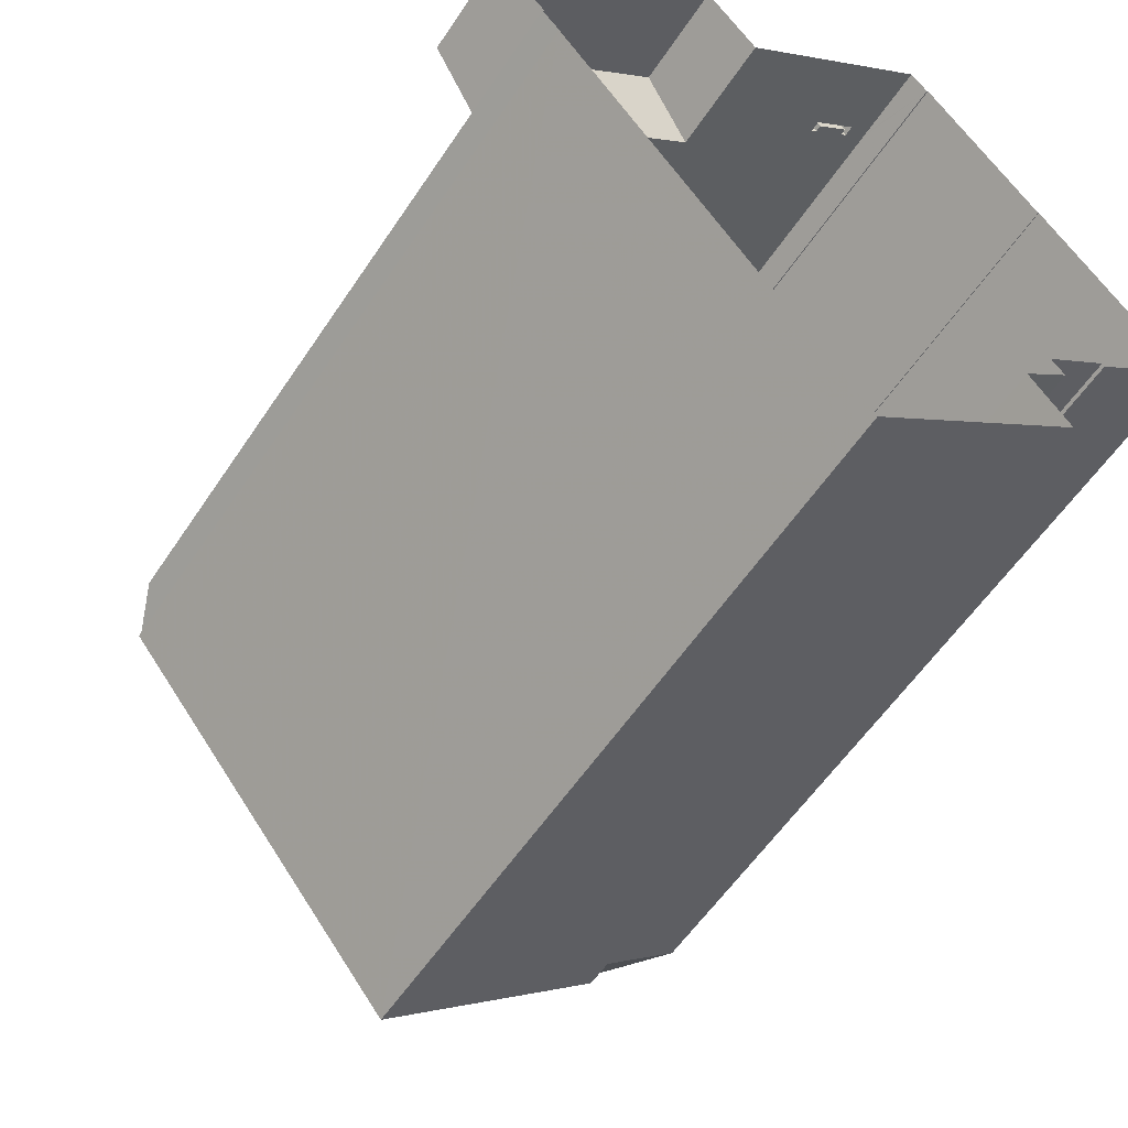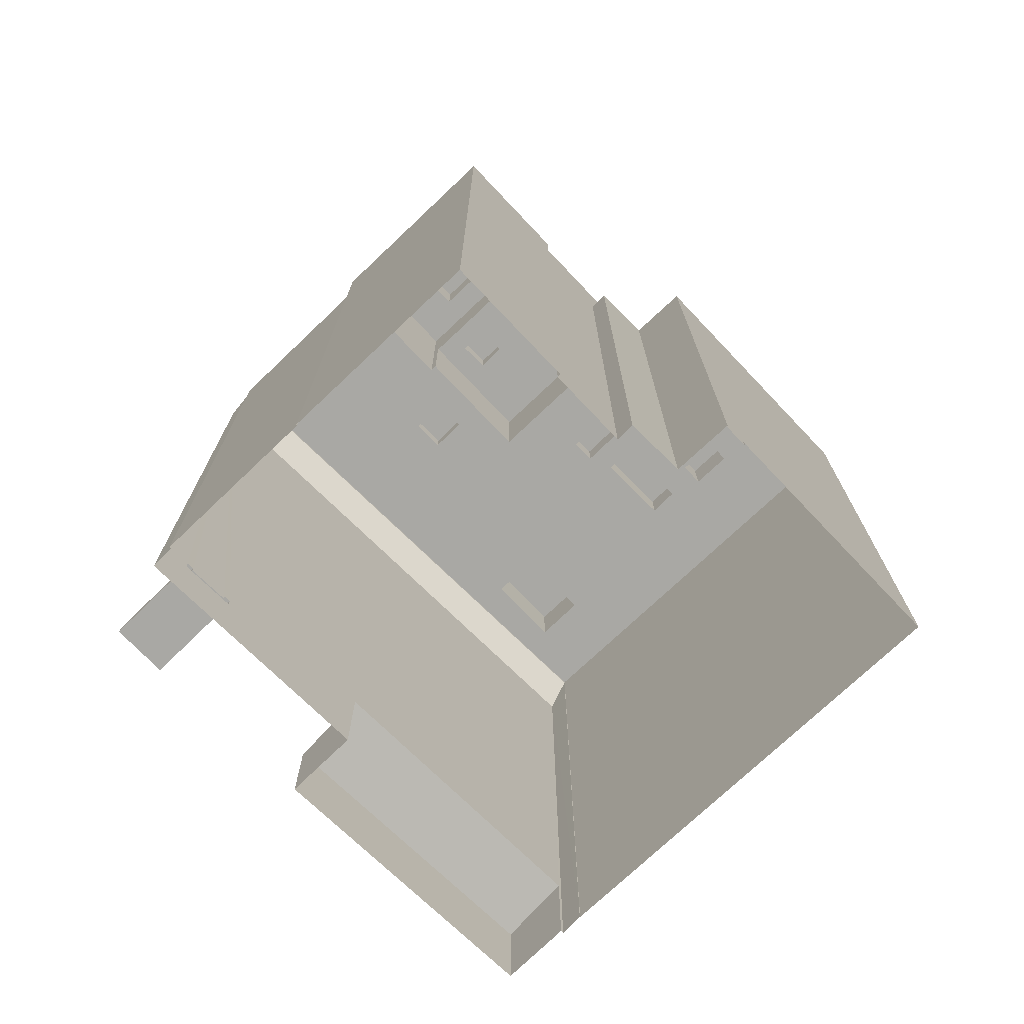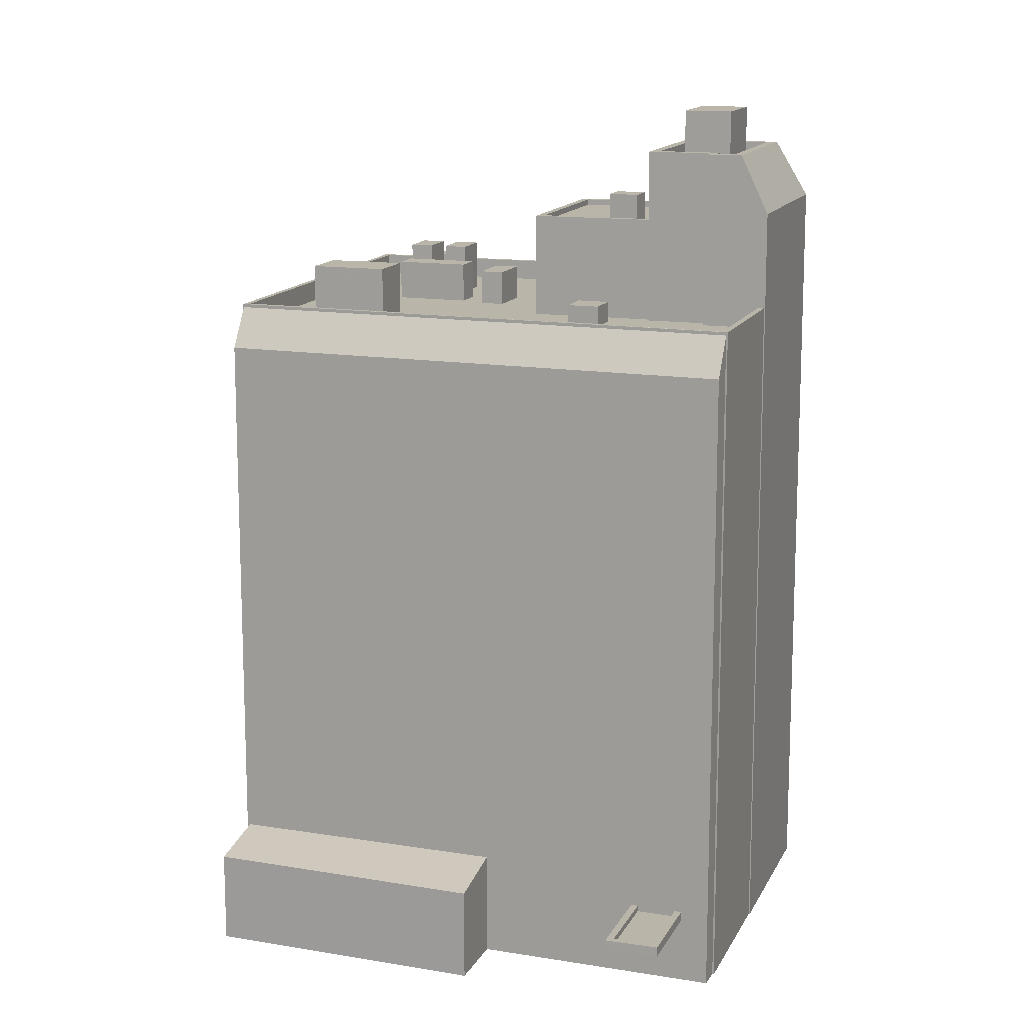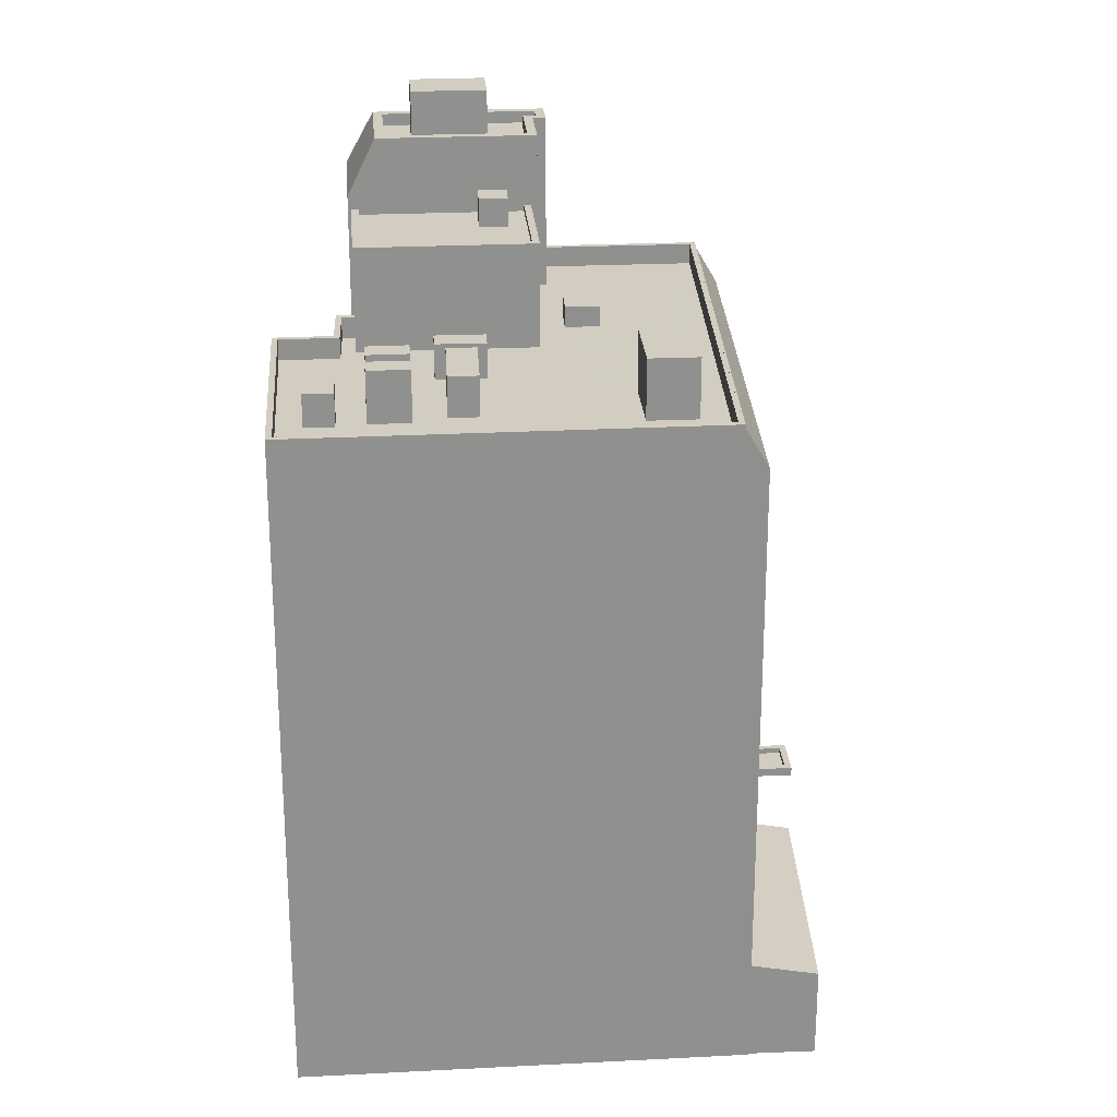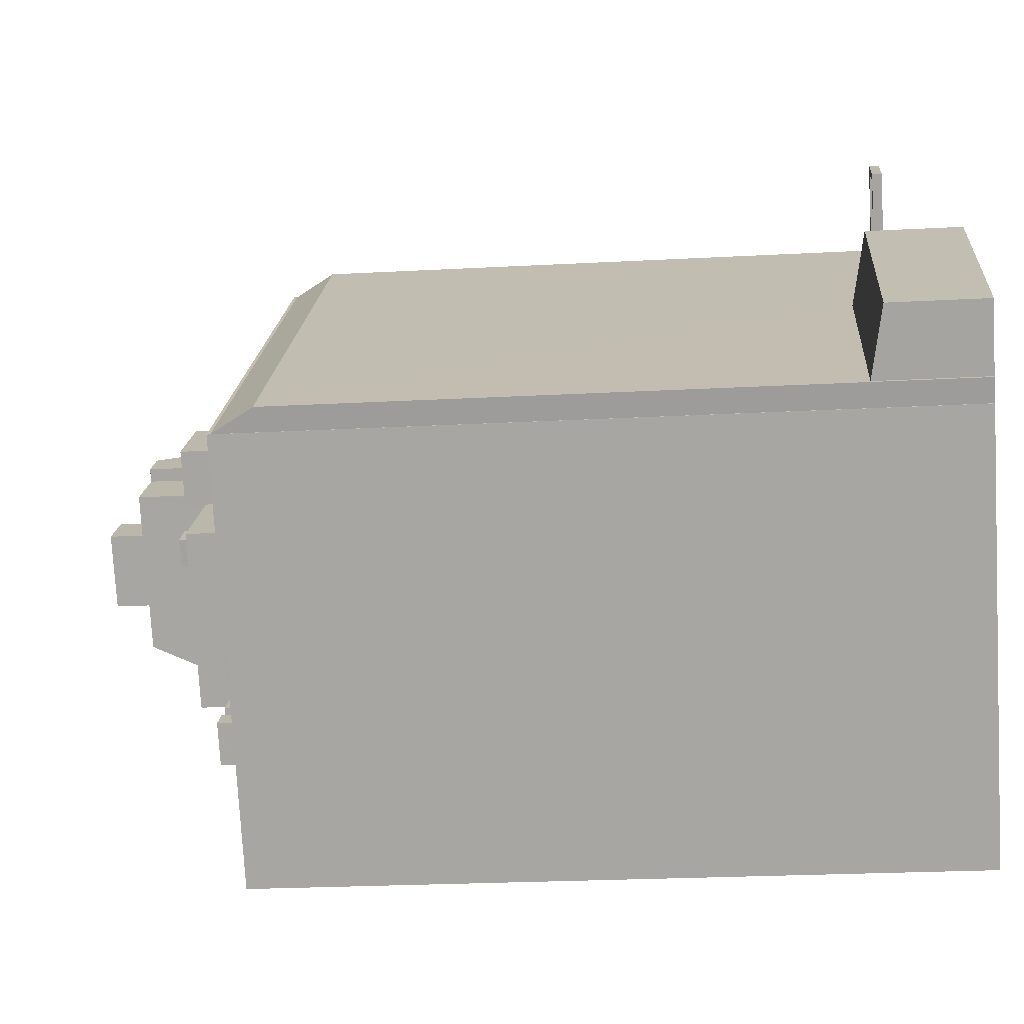
<metadata>
{"format":"obj","ext":"obj","renderer":"f3d","projection":"perspective","resolution":1024,"background":"white","views":[{"elev":-55.8,"azim":147.2,"up":"+Y"},{"elev":-74.9,"azim":-85.5,"up":"+Z"},{"elev":13.7,"azim":159.1,"up":"+Z"},{"elev":24.8,"azim":46.5,"up":"+Z"},{"elev":-23.8,"azim":95.2,"up":"+Y"}]}
</metadata>
<code>
v 1.248e+04 -1.534e+04 20.42
v 1.249e+04 -1.533e+04 20.42
v 1.249e+04 -1.533e+04 20.42
v 1.249e+04 -1.534e+04 20.42
v 1.249e+04 -1.534e+04 20.42
v 1.249e+04 -1.535e+04 20.42
v 1.249e+04 -1.535e+04 20.42
v 1.25e+04 -1.536e+04 20.42
v 1.249e+04 -1.533e+04 20.42
v 1.249e+04 -1.533e+04 20.42
v 1.249e+04 -1.535e+04 20.42
v 1.249e+04 -1.534e+04 20.42
v 1.251e+04 -1.534e+04 20.42
v 1.251e+04 -1.534e+04 20.42
v 1.249e+04 -1.533e+04 20.42
v 1.25e+04 -1.533e+04 20.42
v 1.251e+04 -1.534e+04 20.42
v 1.251e+04 -1.534e+04 20.42
v 1.251e+04 -1.534e+04 20.42
v 1.25e+04 -1.533e+04 20.42
v 1.249e+04 -1.533e+04 23.17
v 1.25e+04 -1.532e+04 23.17
v 1.25e+04 -1.533e+04 23.17
v 1.25e+04 -1.533e+04 23.17
v 1.249e+04 -1.533e+04 23.32
v 1.25e+04 -1.533e+04 23.32
v 1.25e+04 -1.532e+04 23.32
v 1.25e+04 -1.533e+04 23.32
v 1.25e+04 -1.533e+04 23.57
v 1.25e+04 -1.533e+04 23.57
v 1.25e+04 -1.533e+04 23.57
v 1.249e+04 -1.533e+04 23.57
v 1.25e+04 -1.532e+04 23.57
v 1.249e+04 -1.533e+04 23.57
v 1.25e+04 -1.533e+04 23.57
v 1.25e+04 -1.532e+04 23.57
v 1.251e+04 -1.534e+04 48.83
v 1.251e+04 -1.534e+04 47.16
v 1.249e+04 -1.533e+04 47.16
v 1.249e+04 -1.533e+04 48.83
v 1.249e+04 -1.533e+04 48.96
v 1.251e+04 -1.534e+04 48.96
v 1.251e+04 -1.534e+04 48.96
v 1.249e+04 -1.533e+04 48.96
v 1.249e+04 -1.533e+04 48.96
v 1.251e+04 -1.534e+04 48.96
v 1.25e+04 -1.533e+04 24.84
v 1.251e+04 -1.534e+04 24.29
v 1.25e+04 -1.533e+04 24.29
v 1.251e+04 -1.534e+04 24.81
v 1.25e+04 -1.535e+04 48.06
v 1.249e+04 -1.535e+04 48.06
v 1.25e+04 -1.535e+04 48.06
v 1.25e+04 -1.535e+04 48.06
v 1.25e+04 -1.535e+04 48.06
v 1.25e+04 -1.535e+04 48.06
v 1.25e+04 -1.535e+04 48.06
v 1.25e+04 -1.535e+04 48.06
v 1.25e+04 -1.535e+04 48.06
v 1.249e+04 -1.535e+04 48.06
v 1.25e+04 -1.535e+04 48.06
v 1.25e+04 -1.535e+04 48.06
v 1.25e+04 -1.535e+04 48.06
v 1.25e+04 -1.535e+04 48.06
v 1.249e+04 -1.534e+04 48.06
v 1.249e+04 -1.534e+04 48.06
v 1.249e+04 -1.534e+04 48.06
v 1.249e+04 -1.533e+04 48.06
v 1.249e+04 -1.533e+04 48.06
v 1.249e+04 -1.533e+04 48.06
v 1.249e+04 -1.533e+04 48.06
v 1.249e+04 -1.534e+04 48.06
v 1.25e+04 -1.533e+04 48.06
v 1.249e+04 -1.534e+04 48.06
v 1.249e+04 -1.534e+04 48.06
v 1.25e+04 -1.534e+04 48.06
v 1.25e+04 -1.534e+04 48.06
v 1.25e+04 -1.534e+04 48.06
v 1.25e+04 -1.534e+04 48.06
v 1.249e+04 -1.535e+04 48.06
v 1.249e+04 -1.535e+04 48.06
v 1.249e+04 -1.534e+04 48.06
v 1.249e+04 -1.535e+04 48.06
v 1.249e+04 -1.535e+04 48.06
v 1.249e+04 -1.535e+04 48.06
v 1.249e+04 -1.534e+04 48.06
v 1.25e+04 -1.534e+04 48.06
v 1.25e+04 -1.534e+04 48.06
v 1.25e+04 -1.535e+04 48.06
v 1.25e+04 -1.535e+04 48.06
v 1.25e+04 -1.535e+04 48.06
v 1.25e+04 -1.534e+04 48.06
v 1.25e+04 -1.534e+04 48.06
v 1.25e+04 -1.534e+04 48.06
v 1.25e+04 -1.534e+04 48.06
v 1.25e+04 -1.535e+04 48.06
v 1.25e+04 -1.535e+04 48.06
v 1.25e+04 -1.536e+04 48.06
v 1.25e+04 -1.535e+04 48.06
v 1.25e+04 -1.534e+04 48.06
v 1.251e+04 -1.534e+04 48.06
v 1.251e+04 -1.534e+04 48.06
v 1.25e+04 -1.535e+04 48.06
v 1.25e+04 -1.535e+04 48.06
v 1.25e+04 -1.535e+04 48.06
v 1.25e+04 -1.535e+04 48.06
v 1.251e+04 -1.534e+04 48.06
v 1.249e+04 -1.533e+04 48.06
v 1.25e+04 -1.536e+04 48.96
v 1.25e+04 -1.536e+04 48.96
v 1.249e+04 -1.535e+04 48.96
v 1.249e+04 -1.535e+04 48.96
v 1.249e+04 -1.535e+04 48.96
v 1.249e+04 -1.535e+04 48.96
v 1.249e+04 -1.535e+04 48.96
v 1.249e+04 -1.534e+04 48.96
v 1.249e+04 -1.534e+04 48.96
v 1.249e+04 -1.535e+04 48.96
v 1.251e+04 -1.534e+04 48.96
v 1.249e+04 -1.533e+04 48.96
v 1.249e+04 -1.533e+04 48.96
v 1.251e+04 -1.534e+04 48.96
v 1.251e+04 -1.534e+04 48.96
v 1.249e+04 -1.533e+04 48.96
v 1.249e+04 -1.533e+04 48.96
v 1.249e+04 -1.533e+04 48.96
v 1.251e+04 -1.534e+04 48.96
v 1.25e+04 -1.535e+04 49.44
v 1.25e+04 -1.535e+04 49.44
v 1.25e+04 -1.535e+04 49.44
v 1.25e+04 -1.535e+04 49.44
v 1.249e+04 -1.534e+04 48.96
v 1.25e+04 -1.534e+04 48.96
v 1.249e+04 -1.534e+04 48.96
v 1.249e+04 -1.534e+04 48.96
v 1.249e+04 -1.534e+04 53.5
v 1.249e+04 -1.534e+04 53.5
v 1.249e+04 -1.534e+04 53.5
v 1.249e+04 -1.534e+04 53.5
v 1.249e+04 -1.534e+04 52.28
v 1.249e+04 -1.534e+04 52.28
v 1.249e+04 -1.534e+04 52.28
v 1.249e+04 -1.534e+04 52.28
v 1.249e+04 -1.534e+04 52.28
v 1.249e+04 -1.534e+04 52.28
v 1.249e+04 -1.535e+04 52.28
v 1.249e+04 -1.534e+04 52.28
v 1.249e+04 -1.534e+04 52.28
v 1.25e+04 -1.534e+04 52.28
v 1.249e+04 -1.534e+04 52.53
v 1.25e+04 -1.534e+04 52.53
v 1.25e+04 -1.534e+04 52.53
v 1.249e+04 -1.535e+04 52.53
v 1.249e+04 -1.535e+04 52.53
v 1.249e+04 -1.534e+04 52.53
v 1.249e+04 -1.534e+04 52.53
v 1.249e+04 -1.534e+04 52.53
v 1.249e+04 -1.534e+04 55.57
v 1.249e+04 -1.534e+04 55.57
v 1.249e+04 -1.534e+04 55.57
v 1.249e+04 -1.534e+04 55.57
v 1.249e+04 -1.534e+04 55.07
v 1.248e+04 -1.534e+04 55.07
v 1.249e+04 -1.534e+04 55.07
v 1.249e+04 -1.534e+04 55.07
v 1.249e+04 -1.533e+04 55.07
v 1.249e+04 -1.533e+04 55.07
v 1.249e+04 -1.533e+04 55.07
v 1.249e+04 -1.533e+04 55.07
v 1.249e+04 -1.534e+04 55.07
v 1.249e+04 -1.534e+04 55.07
v 1.249e+04 -1.534e+04 55.07
v 1.249e+04 -1.534e+04 55.07
v 1.249e+04 -1.533e+04 55.57
v 1.249e+04 -1.533e+04 55.57
v 1.249e+04 -1.533e+04 55.57
v 1.249e+04 -1.533e+04 55.57
v 1.248e+04 -1.534e+04 55.57
v 1.249e+04 -1.533e+04 55.57
v 1.249e+04 -1.533e+04 55.57
v 1.248e+04 -1.534e+04 55.57
v 1.249e+04 -1.534e+04 57.25
v 1.249e+04 -1.534e+04 57.25
v 1.249e+04 -1.534e+04 57.25
v 1.249e+04 -1.534e+04 57.25
v 1.25e+04 -1.535e+04 50.24
v 1.25e+04 -1.535e+04 50.24
v 1.25e+04 -1.535e+04 50.24
v 1.25e+04 -1.535e+04 50.24
v 1.25e+04 -1.534e+04 49.55
v 1.25e+04 -1.535e+04 49.55
v 1.25e+04 -1.534e+04 49.55
v 1.249e+04 -1.534e+04 49.55
v 1.25e+04 -1.535e+04 49.76
v 1.25e+04 -1.535e+04 49.76
v 1.25e+04 -1.535e+04 49.76
v 1.25e+04 -1.534e+04 49.76
v 1.25e+04 -1.534e+04 50.6
v 1.25e+04 -1.534e+04 50.6
v 1.251e+04 -1.534e+04 50.6
v 1.25e+04 -1.534e+04 50.6
v 1.25e+04 -1.535e+04 50.24
v 1.25e+04 -1.535e+04 50.24
v 1.25e+04 -1.535e+04 50.24
v 1.25e+04 -1.535e+04 50.24
v 1.249e+04 -1.533e+04 23.32
v 1.249e+04 -1.533e+04 23.32
v 1.249e+04 -1.533e+04 23.57
v 1.249e+04 -1.534e+04 53.07
v 1.248e+04 -1.534e+04 53.07
v 1.249e+04 -1.533e+04 53.07
f 1 2 3
f 4 1 5
f 6 7 8
f 9 3 10
f 7 11 12
f 13 14 8
f 9 15 16
f 5 3 12
f 17 18 13
f 16 19 17
f 16 20 19
f 5 1 3
f 13 8 7
f 16 3 9
f 12 16 7
f 12 3 16
f 16 17 13
f 16 13 7
f 21 22 23
f 24 21 23
f 25 26 27
f 25 28 26
f 29 30 31
f 32 33 34
f 30 35 31
f 34 33 36
f 31 35 36
f 33 31 36
f 37 38 39
f 40 37 39
f 41 42 43
f 44 41 45
f 42 46 43
f 45 41 43
f 47 48 49
f 47 50 48
f 51 52 53
f 54 55 56
f 57 58 59
f 60 51 55
f 51 60 52
f 61 58 57
f 61 62 54
f 63 60 55
f 57 59 64
f 62 63 55
f 61 57 62
f 62 55 54
f 65 66 67
f 68 67 69
f 69 70 71
f 67 66 72
f 73 70 69
f 74 67 72
f 74 73 69
f 74 69 67
f 72 66 75
f 76 73 77
f 77 73 74
f 76 78 79
f 80 81 82
f 78 75 66
f 83 84 85
f 80 84 81
f 78 77 75
f 86 79 78
f 86 84 83
f 78 81 86
f 76 77 78
f 81 84 86
f 83 60 63
f 86 83 63
f 76 87 88
f 87 76 79
f 89 64 59
f 86 63 90
f 91 88 87
f 90 63 64
f 90 89 87
f 92 91 87
f 89 92 87
f 90 64 89
f 88 93 94
f 88 91 93
f 93 91 95
f 91 96 95
f 95 96 97
f 52 98 99
f 100 101 102
f 100 95 97
f 103 98 101
f 58 61 104
f 61 103 104
f 54 56 105
f 105 98 103
f 53 52 99
f 104 103 97
f 56 106 105
f 99 98 106
f 100 97 101
f 97 103 101
f 106 98 105
f 107 108 76
f 102 101 107
f 108 70 73
f 88 107 76
f 76 108 73
f 94 102 107
f 88 94 107
f 109 110 111
f 111 112 113
f 114 115 113
f 115 114 116
f 116 114 117
f 114 113 118
f 113 112 118
f 110 112 111
f 119 120 45
f 43 119 45
f 121 122 123
f 120 124 125
f 45 120 44
f 126 121 124
f 125 121 123
f 120 125 44
f 125 124 121
f 109 119 127
f 109 127 110
f 110 127 122
f 46 119 43
f 122 127 123
f 119 46 127
f 128 129 130
f 131 128 130
f 132 133 134
f 135 132 134
f 136 137 138
f 139 136 138
f 140 141 142
f 142 141 143
f 143 144 145
f 143 141 144
f 146 147 145
f 148 140 142
f 148 149 140
f 149 147 146
f 145 147 143
f 149 148 147
f 150 151 152
f 152 151 153
f 153 154 155
f 151 150 156
f 155 154 157
f 151 154 153
f 158 159 160
f 158 161 159
f 162 163 164
f 165 166 163
f 167 166 165
f 163 162 165
f 168 167 169
f 170 171 169
f 171 170 172
f 167 165 169
f 164 173 162
f 172 173 164
f 169 165 170
f 170 173 172
f 174 175 176
f 161 158 174
f 175 177 176
f 159 178 160
f 179 177 178
f 161 174 180
f 181 178 159
f 179 178 181
f 174 176 180
f 176 177 179
f 182 183 184
f 185 182 184
f 186 187 188
f 186 189 187
f 190 191 192
f 190 193 191
f 194 195 196
f 194 197 195
f 198 199 200
f 198 201 199
f 202 203 204
f 202 205 203
f 31 27 26
f 31 33 27
f 28 31 26
f 28 29 31
f 25 27 33
f 32 25 33
f 36 35 23
f 22 36 23
f 30 23 35
f 30 24 23
f 22 206 36
f 36 206 34
f 21 206 22
f 15 24 16
f 50 18 17
f 15 207 21
f 24 47 16
f 38 50 47
f 50 38 18
f 38 47 39
f 208 39 34
f 21 207 206
f 25 32 29
f 34 39 32
f 28 25 29
f 15 21 24
f 24 30 47
f 29 39 30
f 39 47 30
f 32 39 29
f 38 13 18
f 38 37 13
f 39 208 40
f 40 208 9
f 207 15 9
f 208 207 9
f 206 207 208
f 34 206 208
f 127 46 42
f 127 42 123
f 123 41 125
f 123 42 41
f 44 125 41
f 48 17 19
f 48 50 17
f 16 47 49
f 20 16 49
f 49 48 19
f 20 49 19
f 37 14 13
f 14 37 119
f 9 10 40
f 120 119 40
f 10 120 40
f 40 119 37
f 12 11 115
f 116 12 115
f 111 7 6
f 111 113 7
f 113 115 11
f 7 113 11
f 10 124 120
f 10 3 124
f 14 109 8
f 14 119 109
f 111 6 8
f 109 111 8
f 85 112 83
f 83 112 60
f 52 60 110
f 60 112 110
f 52 110 98
f 112 85 84
f 118 112 84
f 80 118 84
f 80 114 118
f 82 114 80
f 82 117 114
f 108 121 70
f 121 126 70
f 126 71 70
f 121 108 107
f 122 121 107
f 98 110 101
f 101 122 107
f 101 110 122
f 130 99 106
f 131 130 106
f 51 53 129
f 53 99 130
f 129 53 130
f 55 129 128
f 55 51 129
f 106 56 131
f 56 55 128
f 56 128 131
f 74 134 133
f 77 74 133
f 77 133 132
f 75 77 132
f 72 132 135
f 72 75 132
f 74 135 134
f 74 72 135
f 142 138 137
f 148 142 137
f 136 148 137
f 136 147 148
f 139 147 136
f 139 143 147
f 142 143 139
f 138 142 139
f 146 145 154
f 145 144 157
f 154 145 157
f 149 151 140
f 151 156 140
f 156 141 140
f 154 149 146
f 154 151 149
f 82 81 117
f 12 116 5
f 81 153 117
f 5 116 155
f 116 153 155
f 117 153 116
f 153 78 152
f 153 81 78
f 150 152 66
f 150 66 65
f 152 78 66
f 156 158 160
f 158 150 67
f 160 209 157
f 155 209 4
f 67 150 65
f 155 4 5
f 141 156 144
f 157 209 155
f 144 156 157
f 150 158 156
f 156 160 157
f 4 209 210
f 1 4 210
f 210 2 1
f 210 211 2
f 175 69 211
f 177 175 211
f 126 69 71
f 124 3 2
f 211 124 2
f 211 126 124
f 211 69 126
f 69 174 68
f 69 175 174
f 68 174 158
f 67 68 158
f 209 178 210
f 209 160 178
f 178 211 210
f 178 177 211
f 180 169 171
f 161 180 171
f 159 161 171
f 172 159 171
f 163 181 164
f 164 159 172
f 164 181 159
f 181 163 166
f 179 181 166
f 168 176 167
f 167 179 166
f 167 176 179
f 180 168 169
f 180 176 168
f 184 170 165
f 184 183 170
f 182 170 183
f 182 173 170
f 162 182 185
f 162 173 182
f 165 162 185
f 184 165 185
f 188 187 57
f 64 188 57
f 57 189 62
f 57 187 189
f 62 186 63
f 62 189 186
f 186 188 64
f 63 186 64
f 79 192 87
f 79 190 192
f 87 191 90
f 87 192 191
f 90 193 86
f 90 191 193
f 193 190 79
f 86 193 79
f 97 196 104
f 97 194 196
f 59 58 196
f 89 59 195
f 58 104 196
f 59 196 195
f 195 197 92
f 89 195 92
f 194 96 91
f 97 96 194
f 91 92 197
f 194 91 197
f 102 200 199
f 100 102 199
f 100 199 95
f 199 201 95
f 201 93 95
f 94 93 201
f 198 94 201
f 102 94 198
f 200 102 198
f 204 203 103
f 61 204 103
f 205 103 203
f 205 105 103
f 105 202 54
f 105 205 202
f 61 54 202
f 204 61 202

</code>
